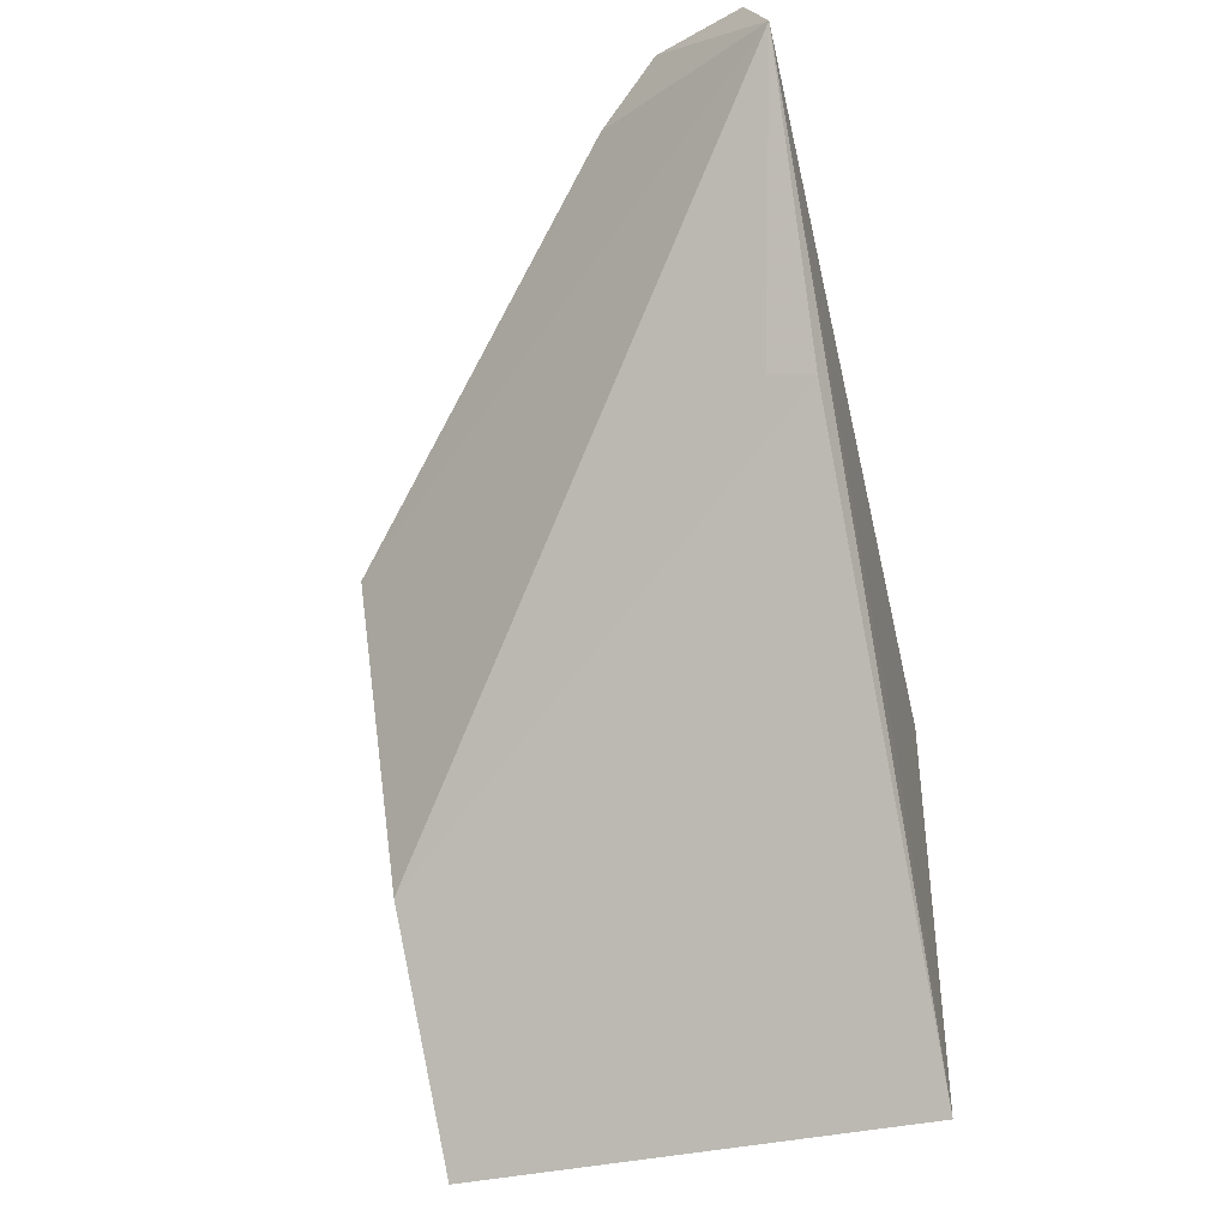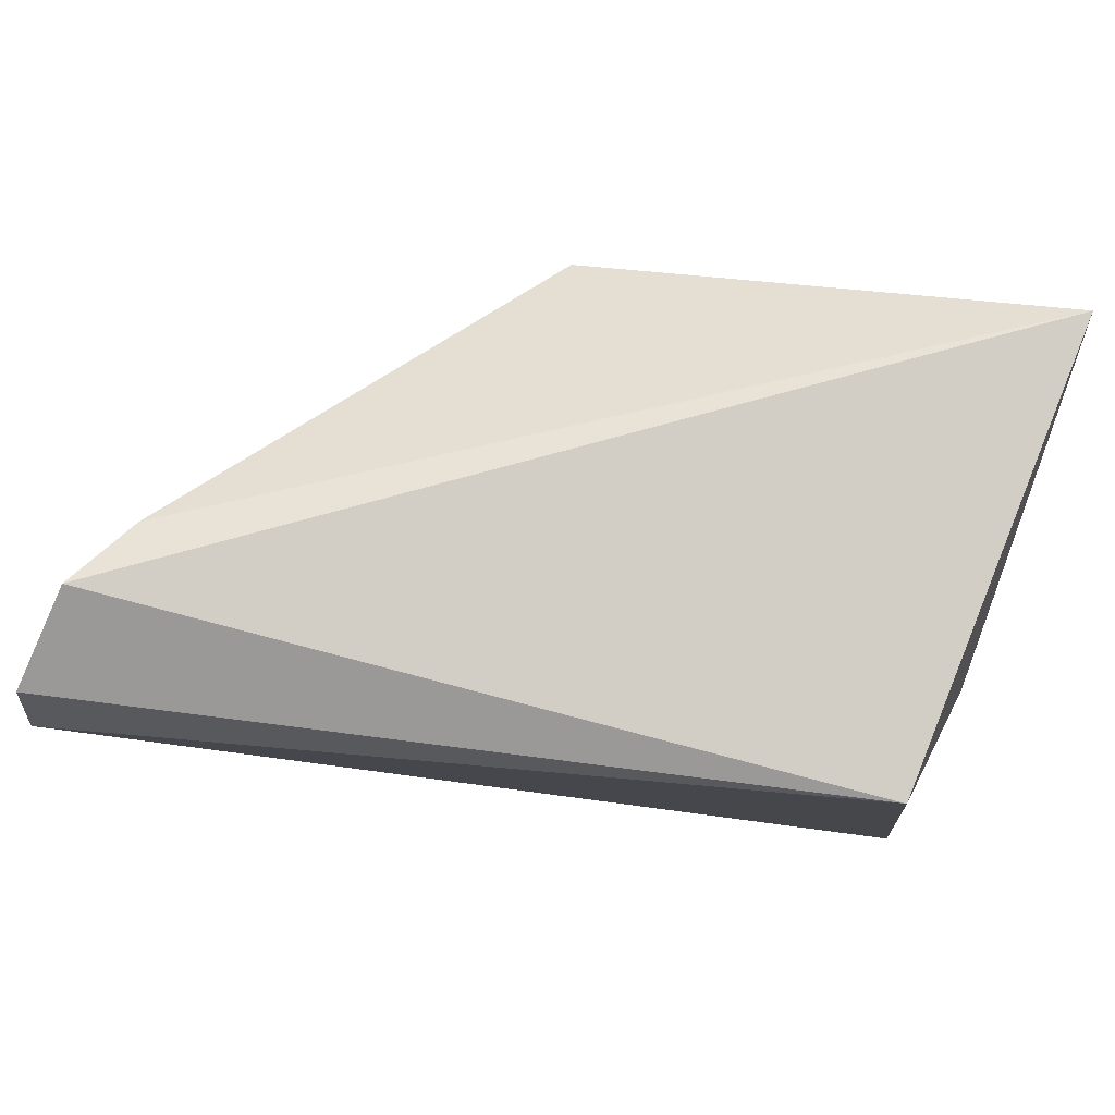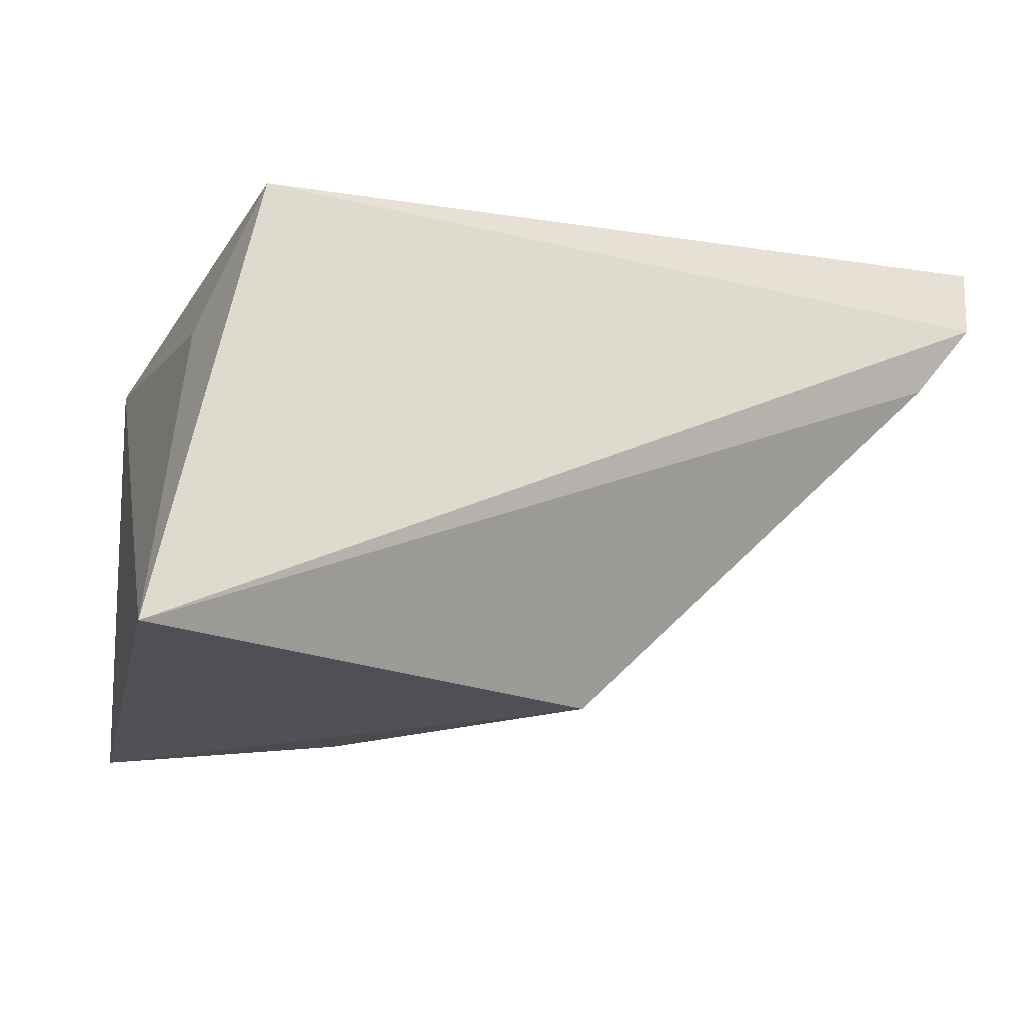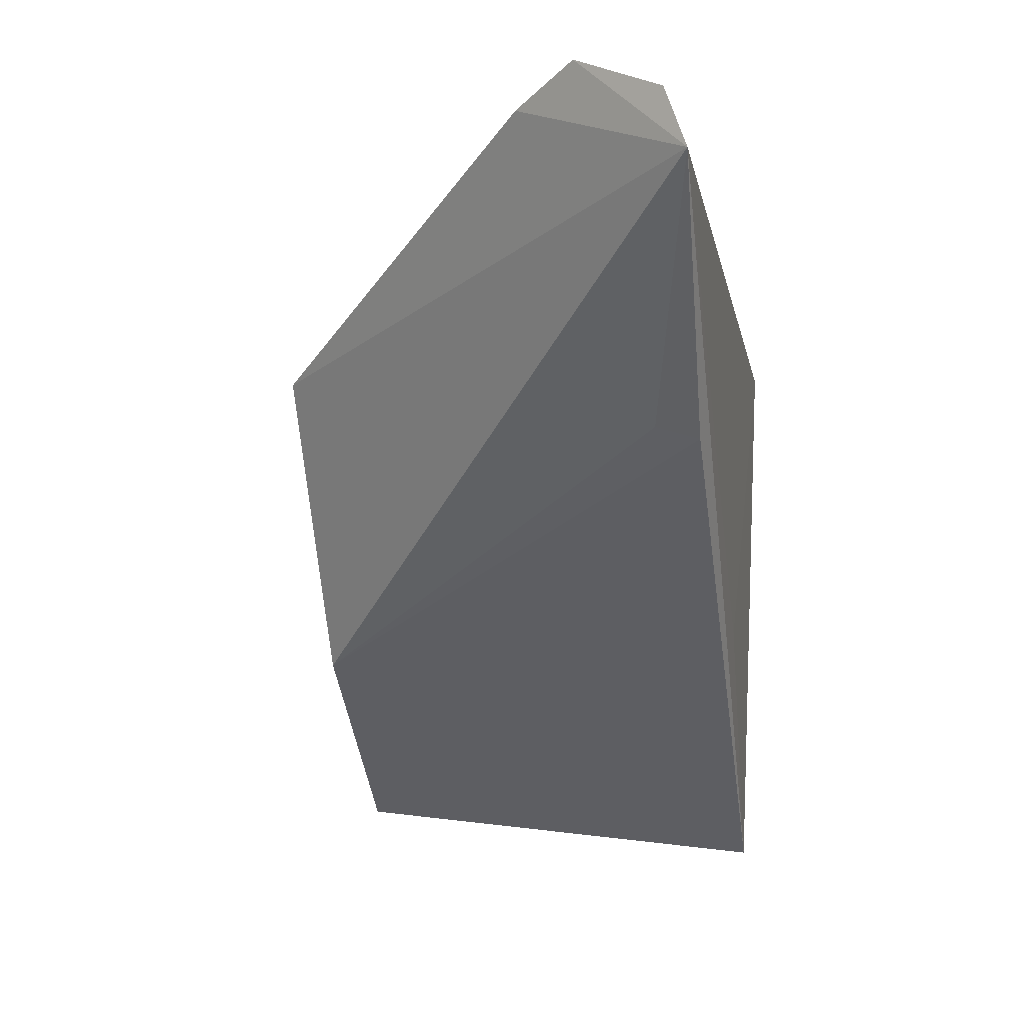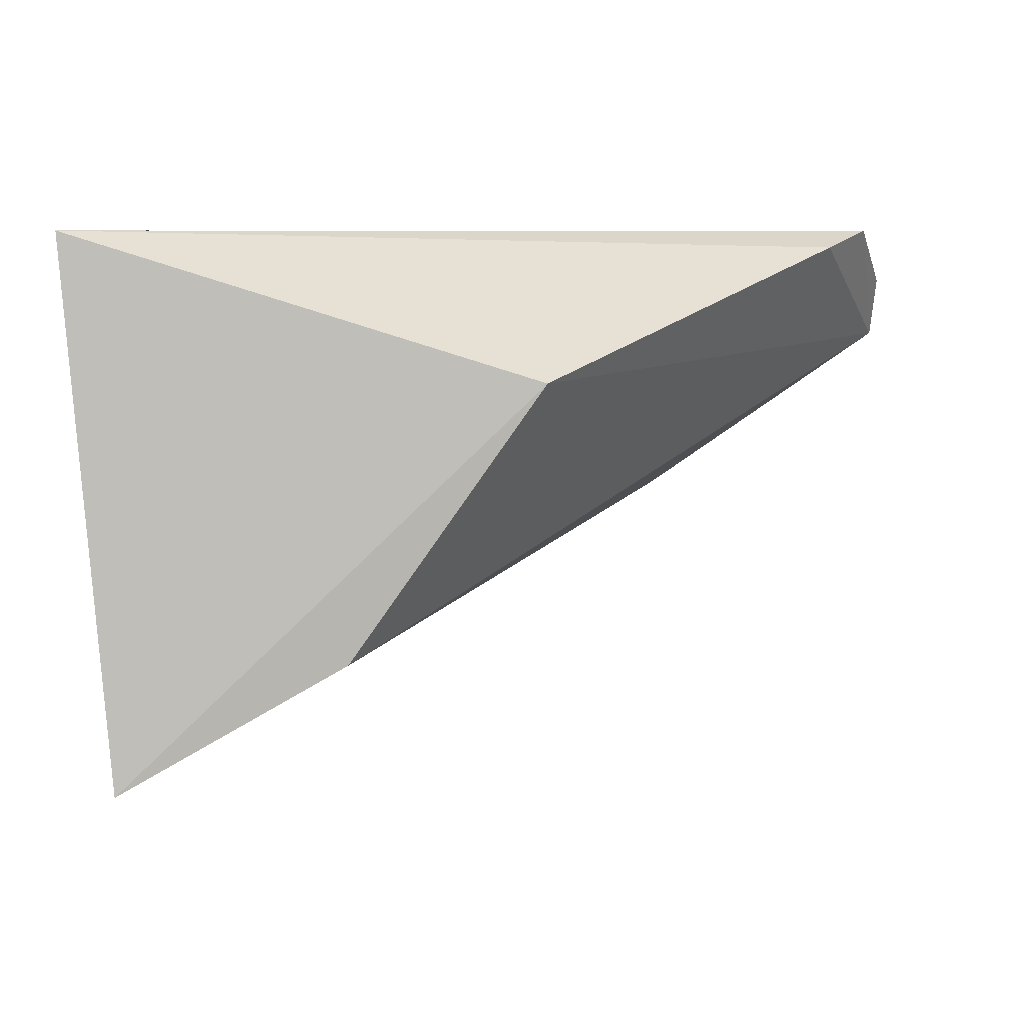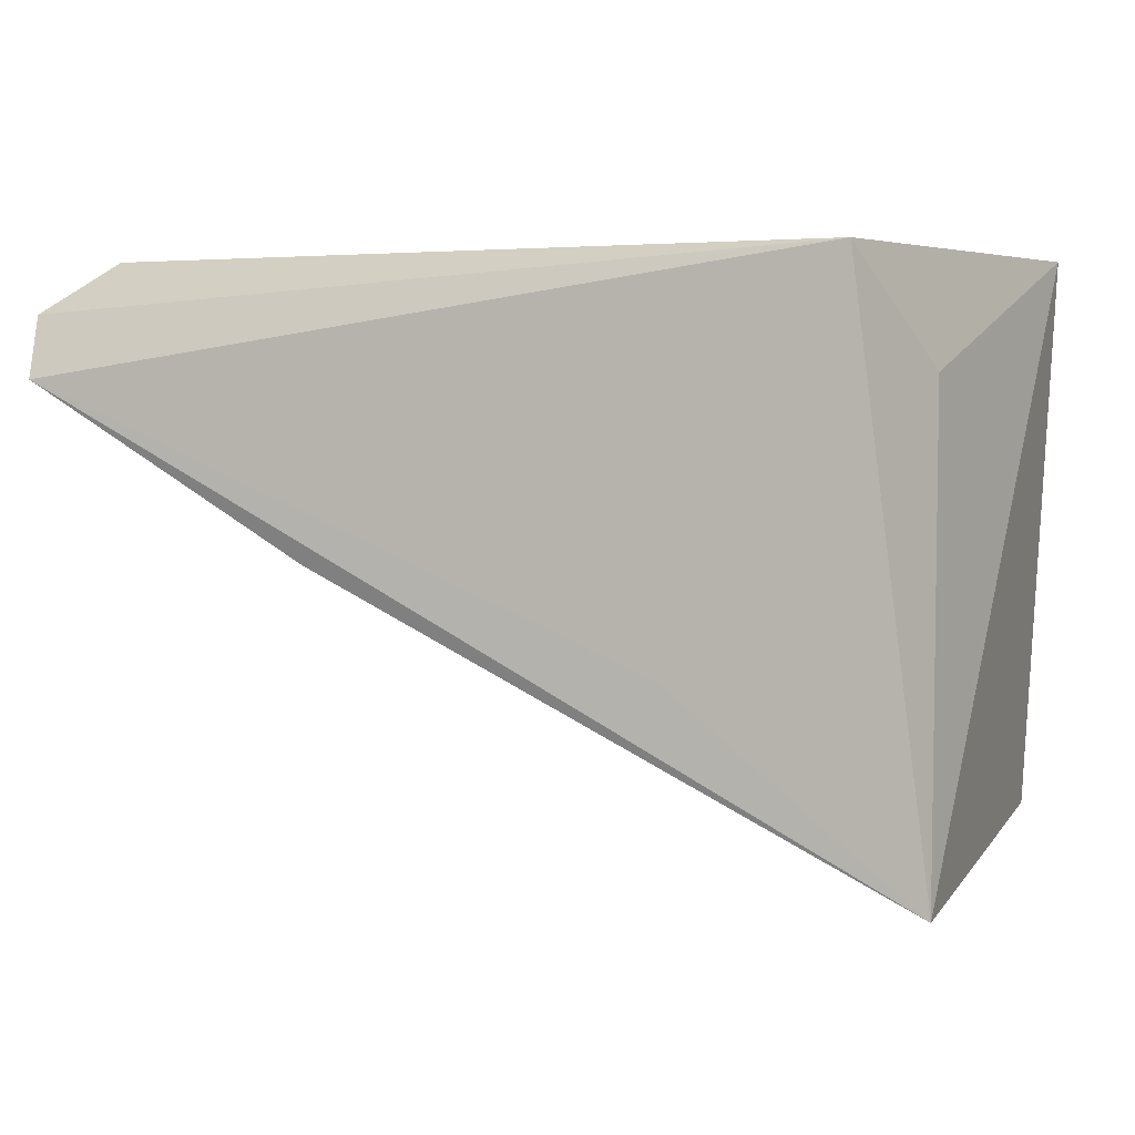
<metadata>
{"format":"obj","ext":"obj","renderer":"f3d","projection":"perspective","resolution":1024,"background":"white","views":[{"elev":-64.1,"azim":105.4,"up":"+Z"},{"elev":76.9,"azim":-171.7,"up":"+Z"},{"elev":-15.5,"azim":-17.7,"up":"+Y"},{"elev":-19.4,"azim":103.0,"up":"+Z"},{"elev":8.8,"azim":-2.7,"up":"+Z"},{"elev":-1.5,"azim":-160.3,"up":"+Z"}]}
</metadata>
<code>
v 0.000399 0.02382 0.04663
v 0.002172 0.02823 0.04366
v -0.03604 0.02772 0.04521
v -0.03885 0.02567 0.017
v -0.02797 0.003936 0.02665
v 0.002016 0.02921 0.04055
v -0.04137 0.00566 0.04712
v -0.0274 0.02692 0.02687
v -0.01107 0.02761 0.03196
v -0.01849 0.004234 0.04001
v -0.03852 0.02163 0.04018
v -0.03909 0.003457 0.02046
v -0.01073 0.02548 0.03265
v -0.002128 0.02052 0.04581
f 1 2 3
f 6 3 2
f 6 2 1
f 7 1 3
f 8 6 4
f 8 4 3
f 8 3 6
f 9 4 6
f 10 5 6
f 11 7 3
f 11 3 4
f 11 4 7
f 12 7 4
f 12 10 7
f 12 5 10
f 12 9 5
f 12 4 9
f 13 9 6
f 13 6 5
f 13 5 9
f 14 10 6
f 14 6 1
f 14 1 7
f 14 7 10

</code>
